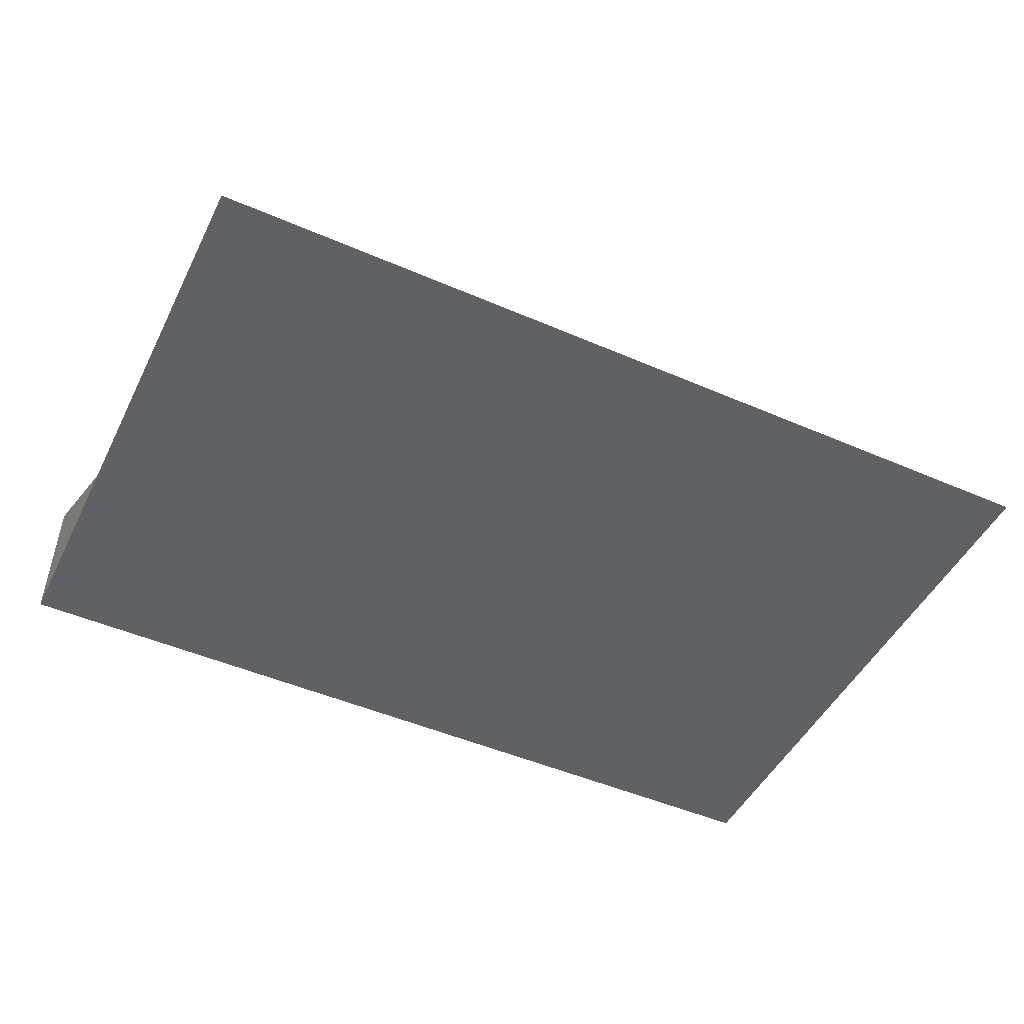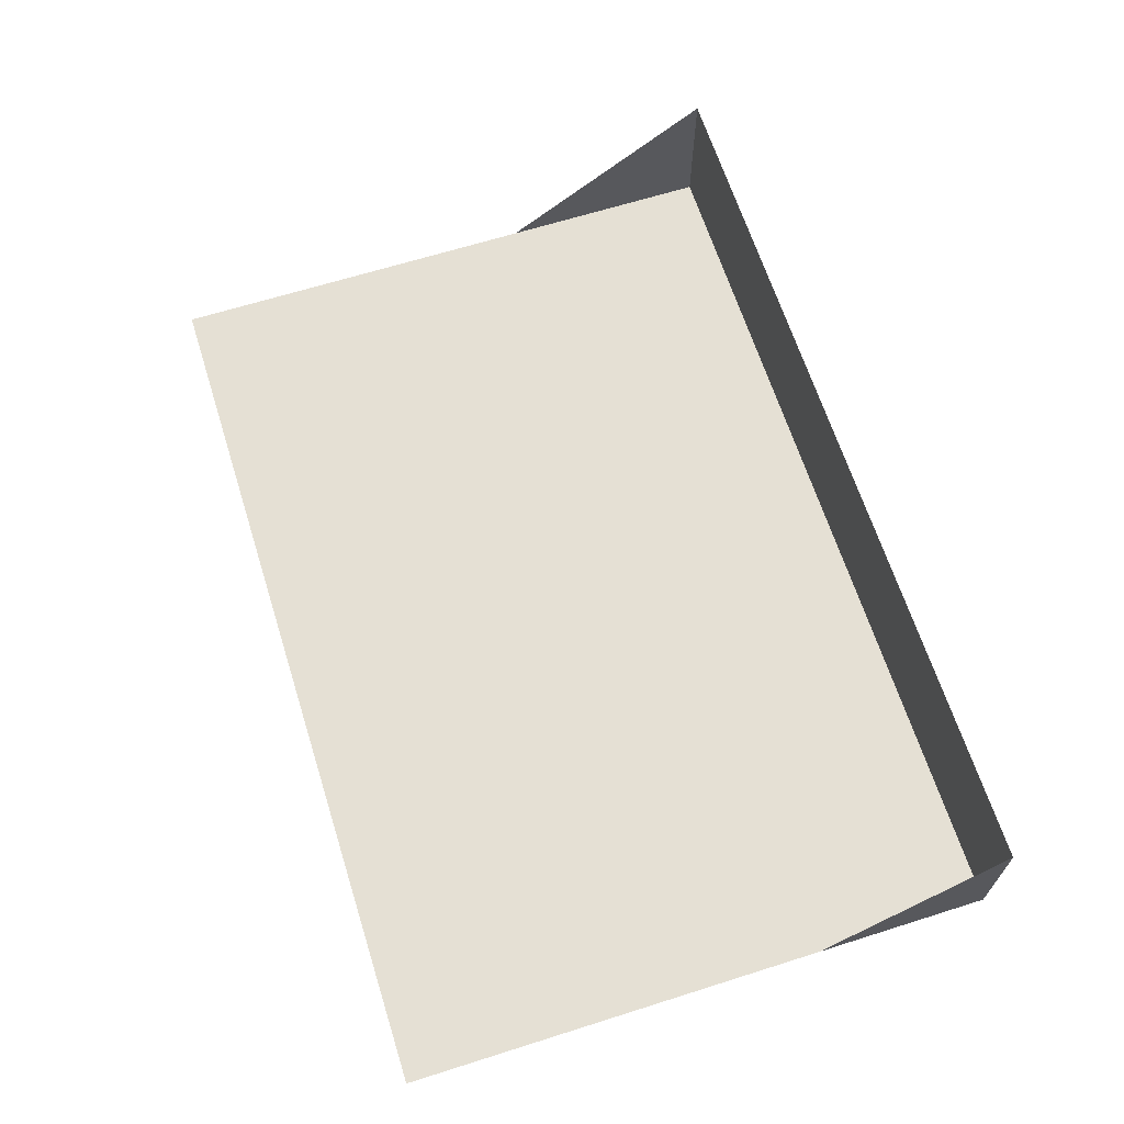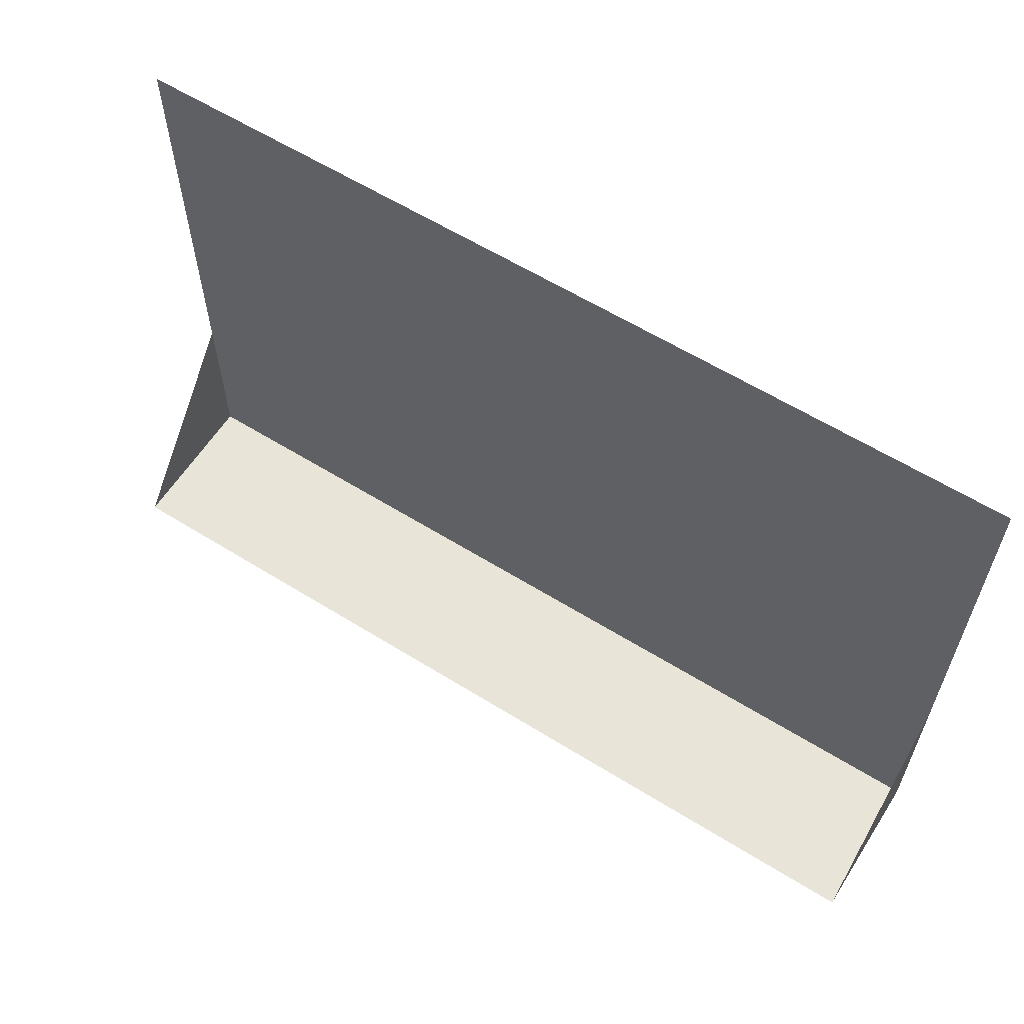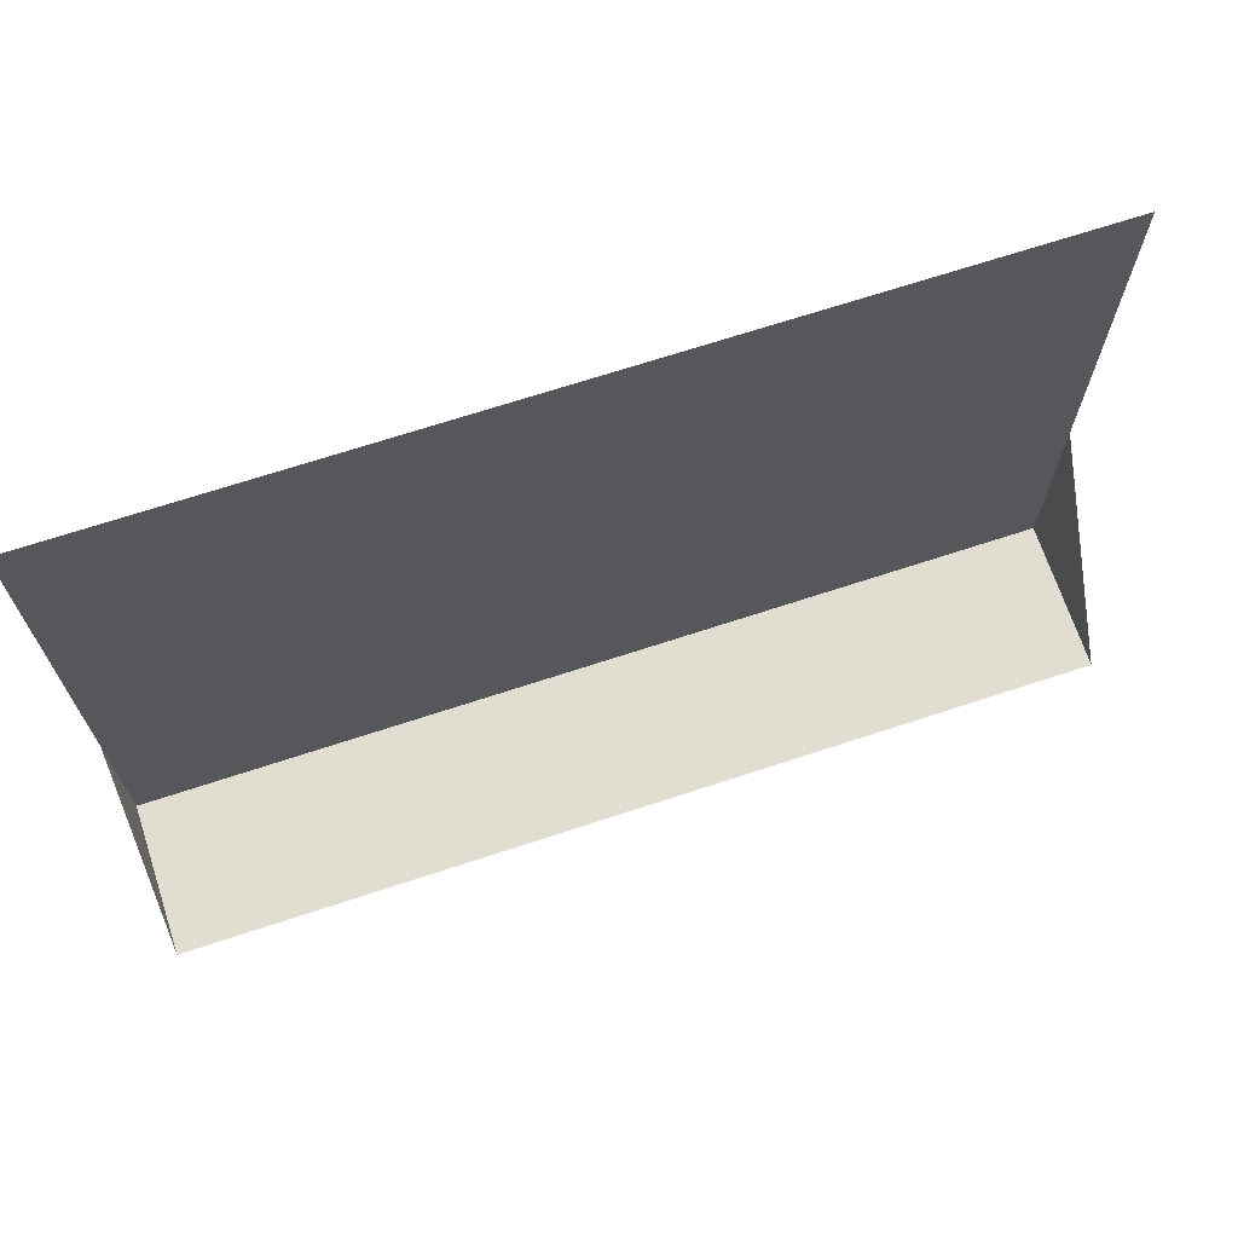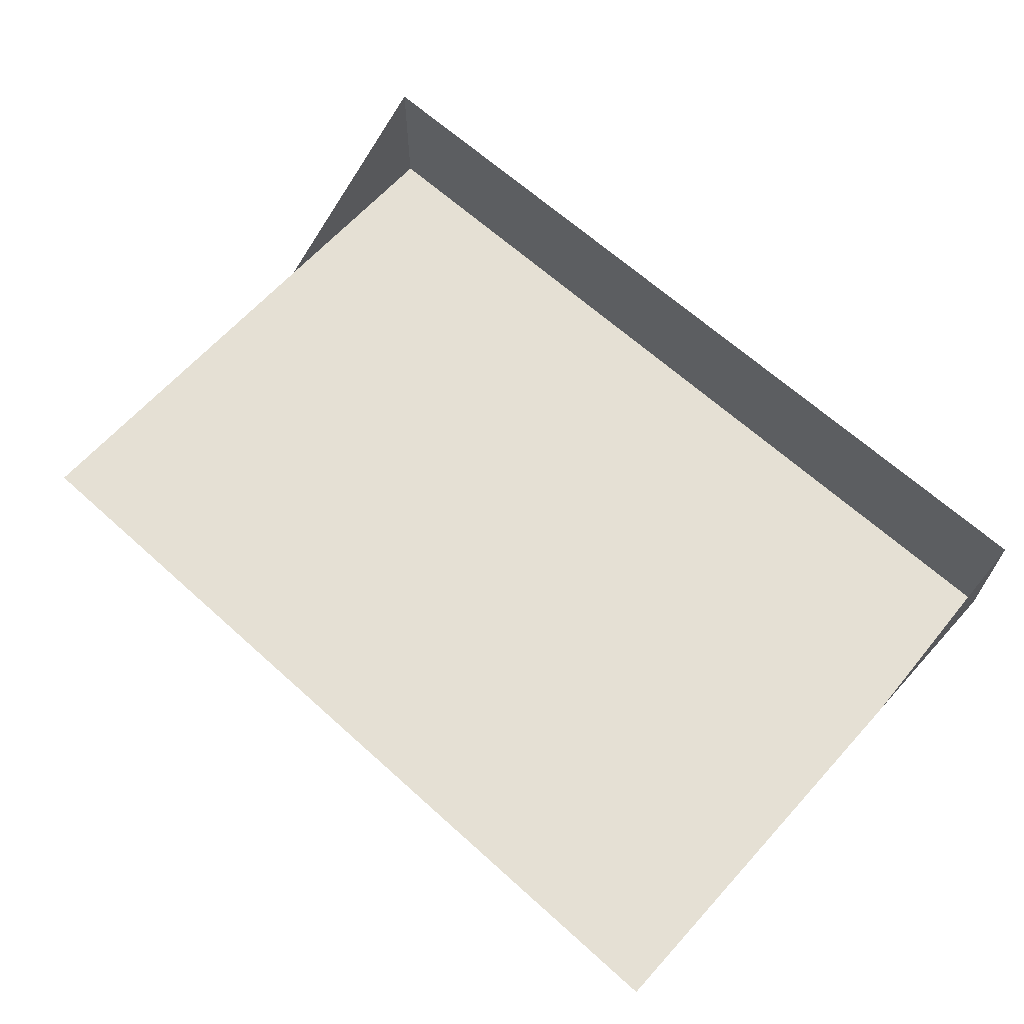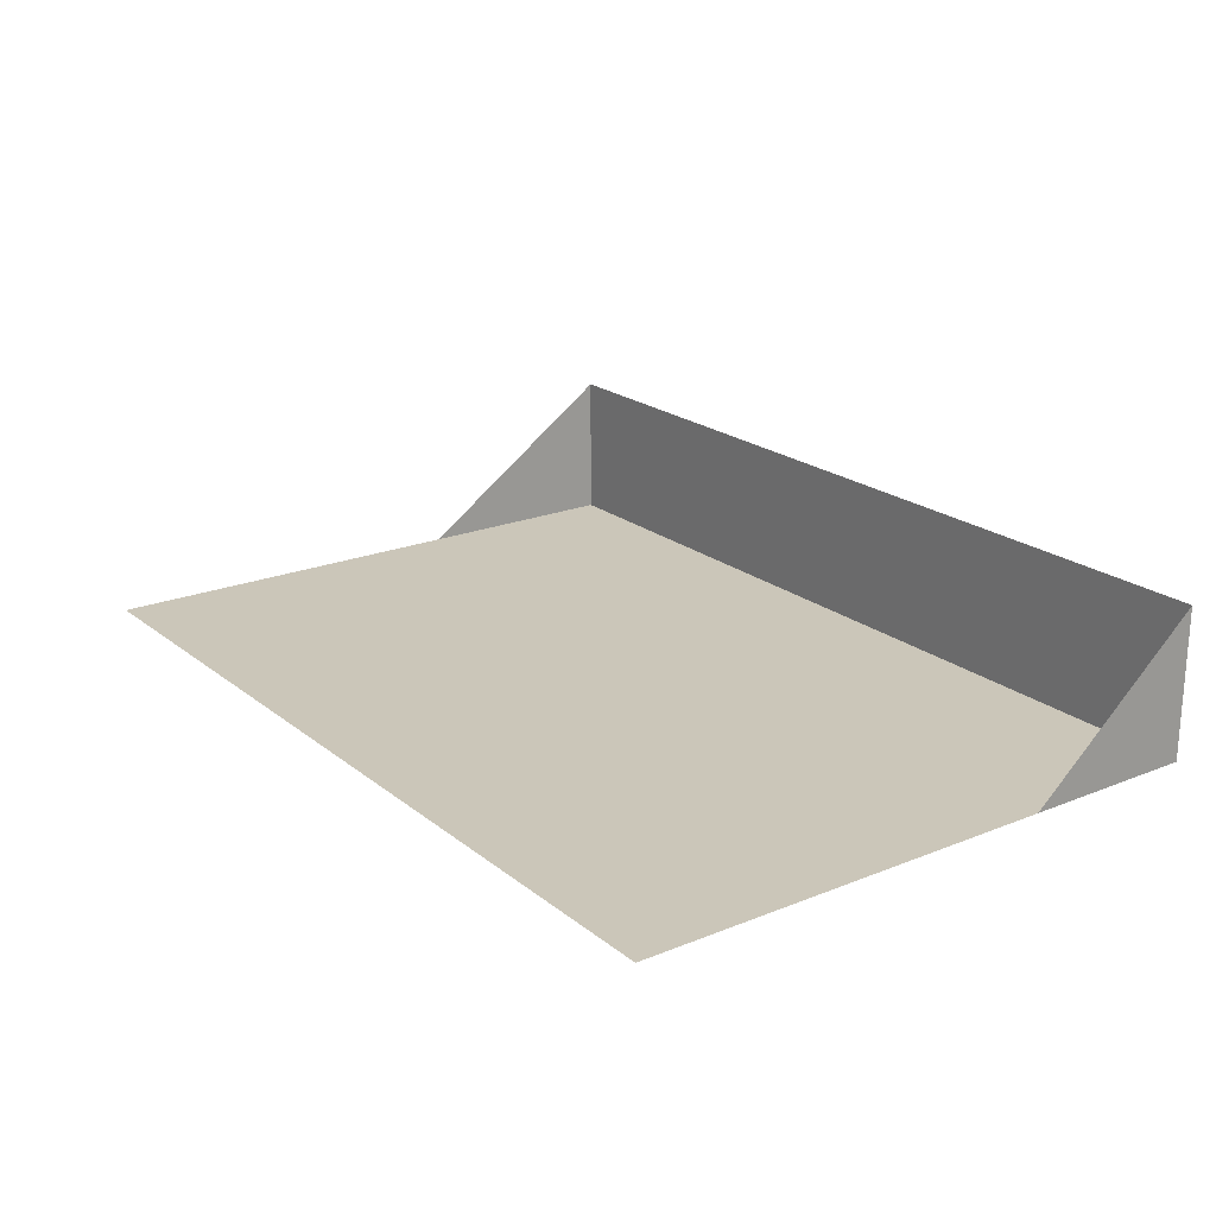
<metadata>
{"format":"obj","ext":"obj","renderer":"f3d","projection":"perspective","resolution":1024,"background":"white","views":[{"elev":-48.2,"azim":154.1,"up":"+Z"},{"elev":65.5,"azim":-107.6,"up":"+Z"},{"elev":60.2,"azim":32.5,"up":"+Y"},{"elev":68.7,"azim":-18.3,"up":"+Y"},{"elev":65.2,"azim":-137.8,"up":"+Z"},{"elev":21.0,"azim":-125.9,"up":"+Z"}]}
</metadata>
<code>
v 0.4943 0.03117 -0.03065
v 0.4943 -0.1654 -0.03065
v 0.4943 -0.1654 0.1062
v -0.3295 -0.1654 -0.03065
v -0.3295 -0.1654 0.00219
v -0.3295 -0.00474 -0.03065
v -0.3295 -0.1654 0.1062
v -0.3295 0.03117 -0.03065
v 0.4943 0.3847 -0.03065
v -0.3295 0.3847 -0.03065
g mesh1_mesh1-geometry
f 1 2 3
f 3 2 1
f 4 1 2
f 2 1 4
f 2 5 3
f 3 5 2
f 6 1 4
f 4 1 6
f 5 2 4
f 4 2 5
f 3 5 7
f 7 5 3
f 1 6 8
f 8 6 1
f 6 5 4
f 4 5 6
f 5 6 7
f 7 6 5
f 8 9 1
f 1 9 8
f 9 8 10
f 10 8 9
g mesh2_mesh2-geometry
l 2 1
l 2 3
l 2 4
l 1 8
l 6 4
l 4 5
l 5 7

</code>
